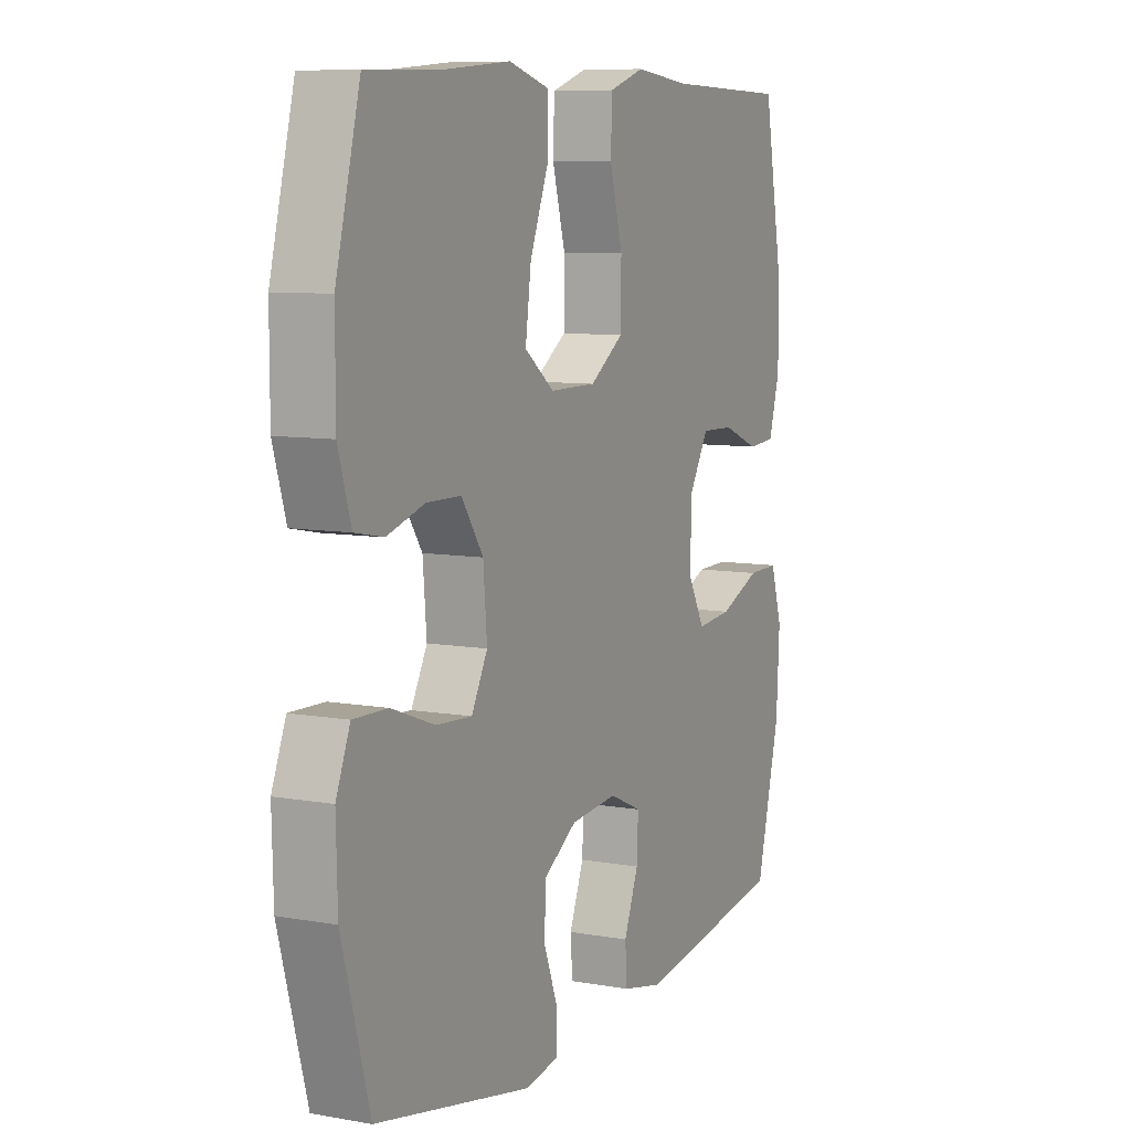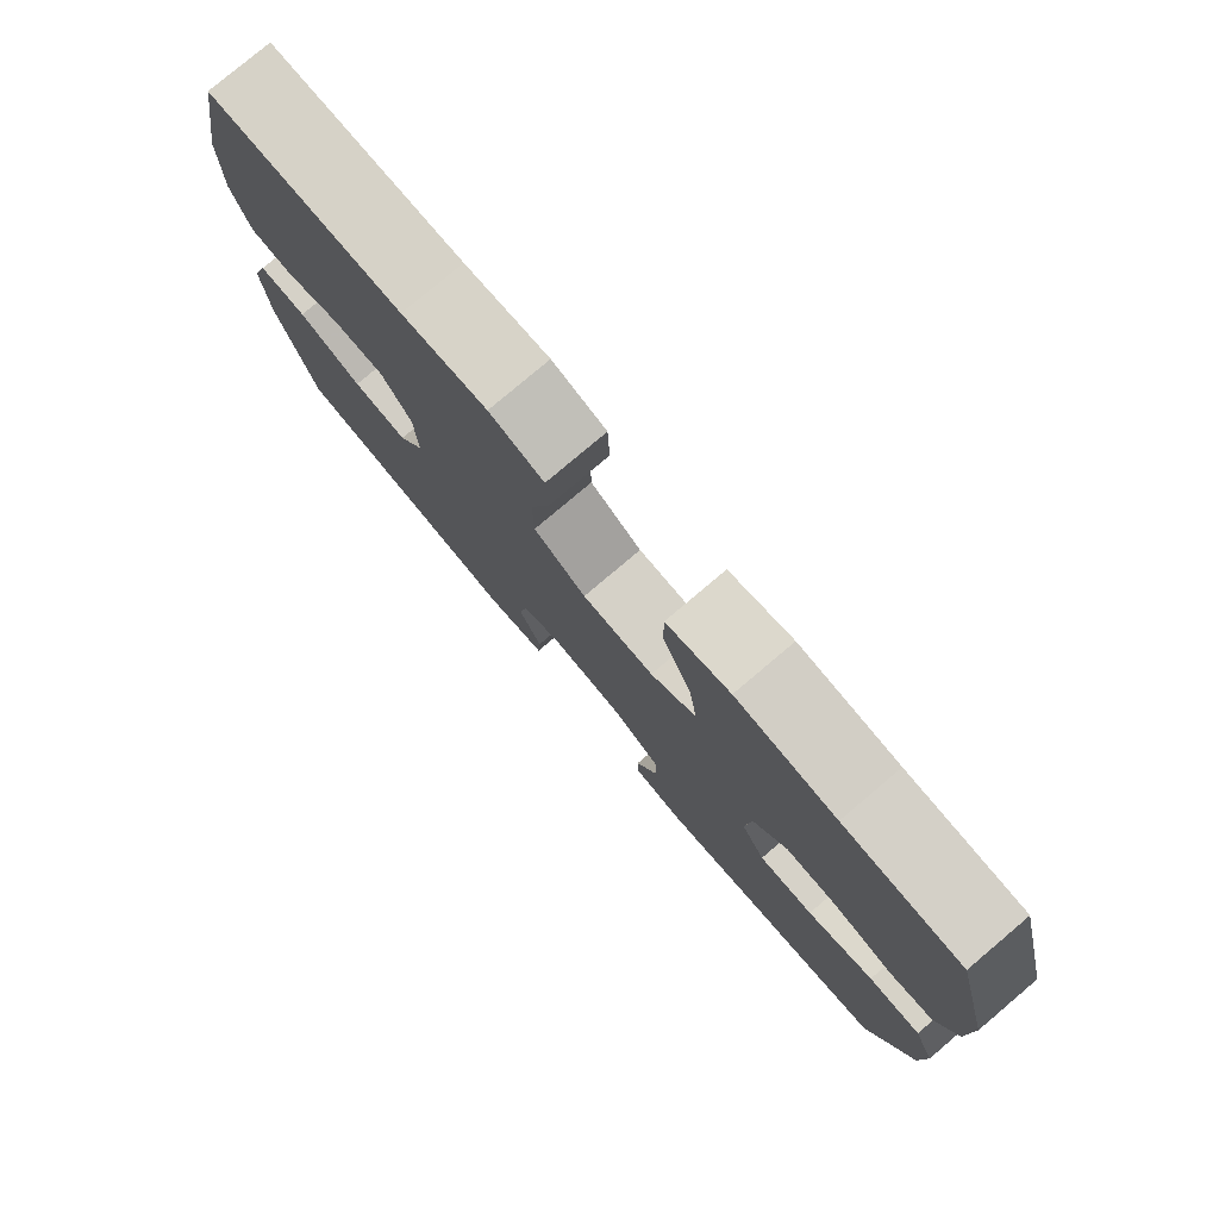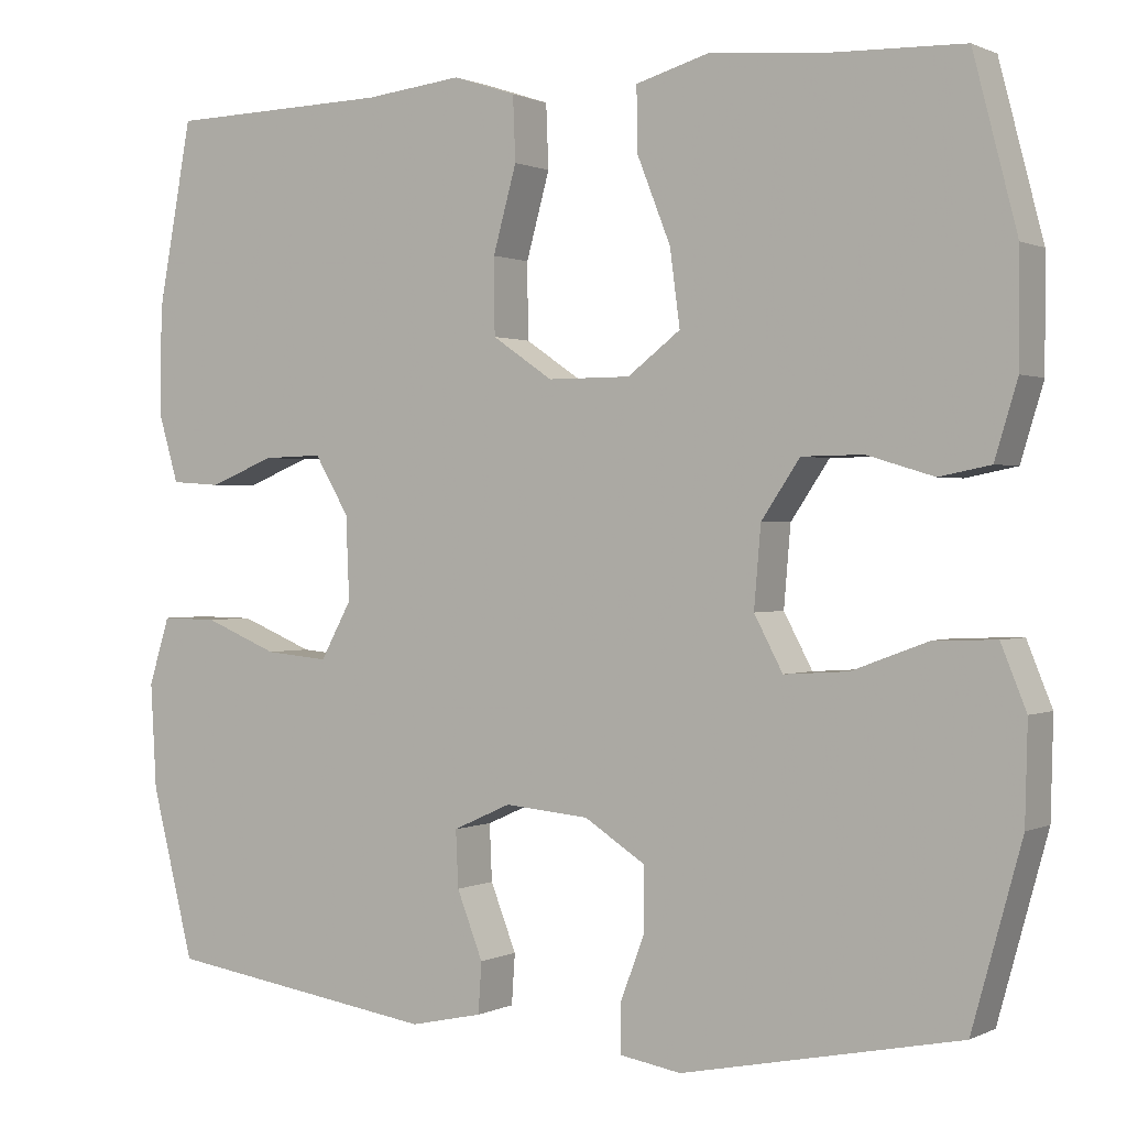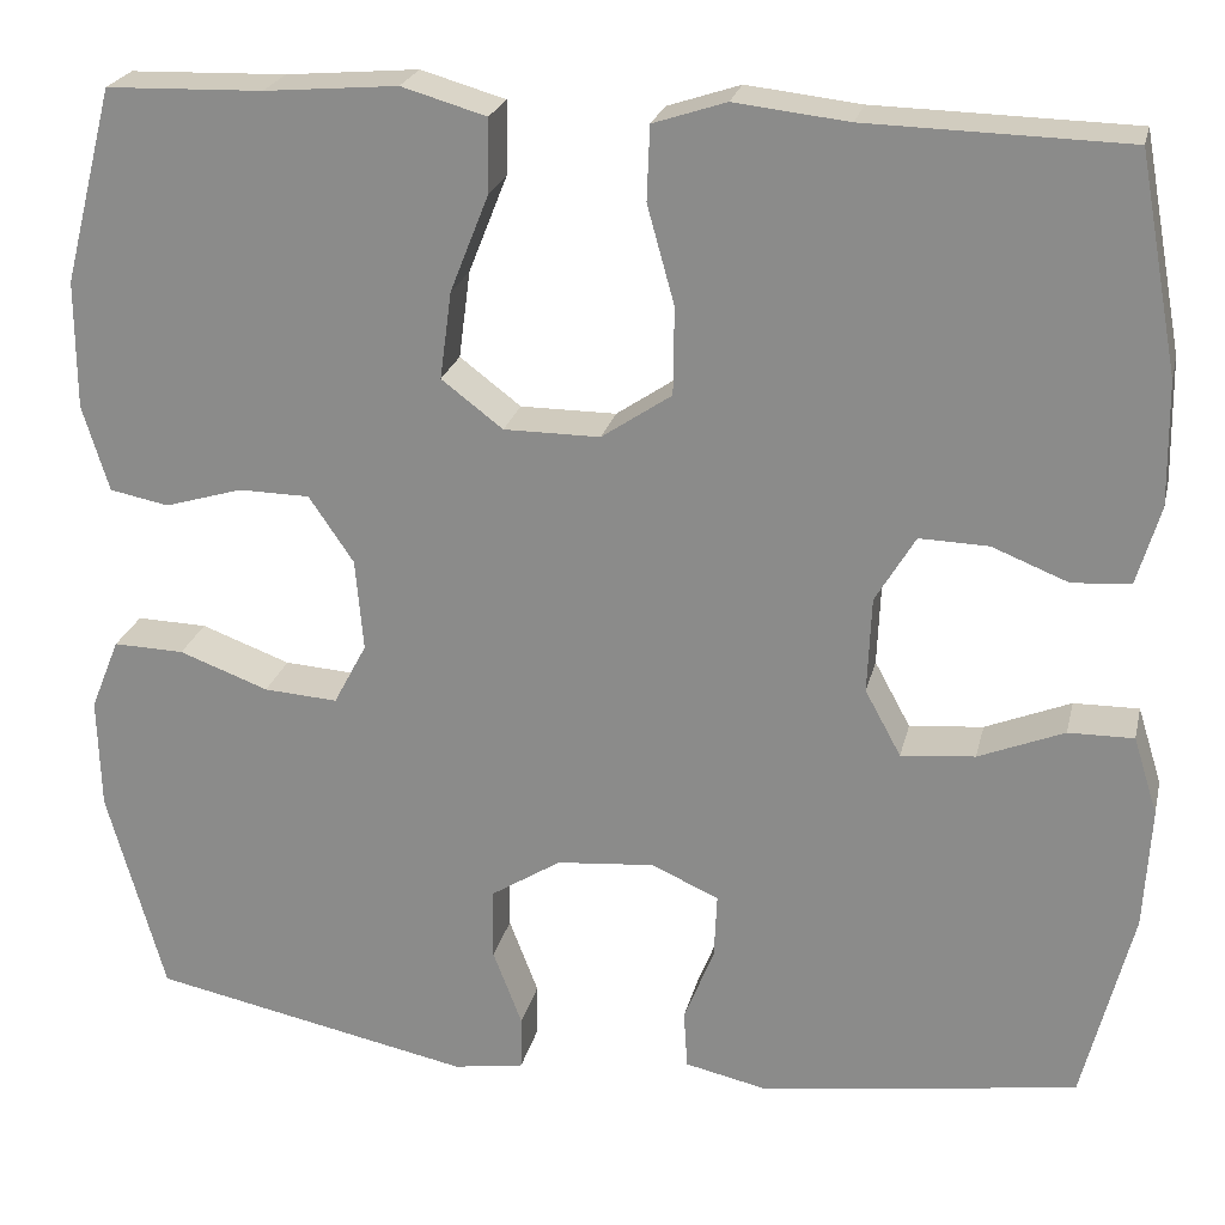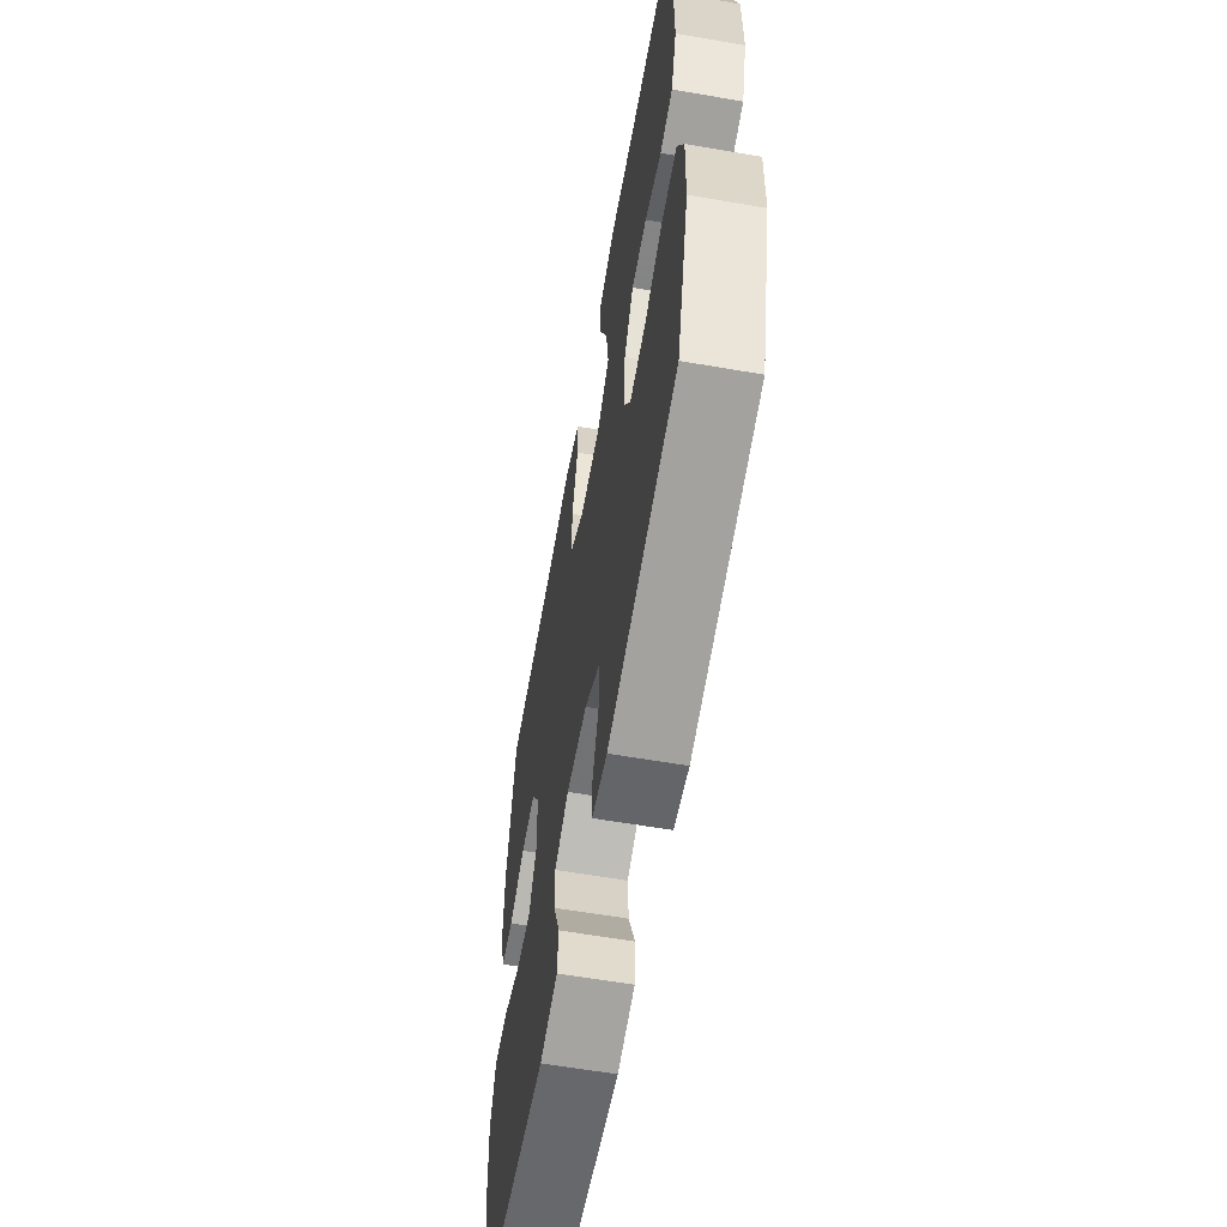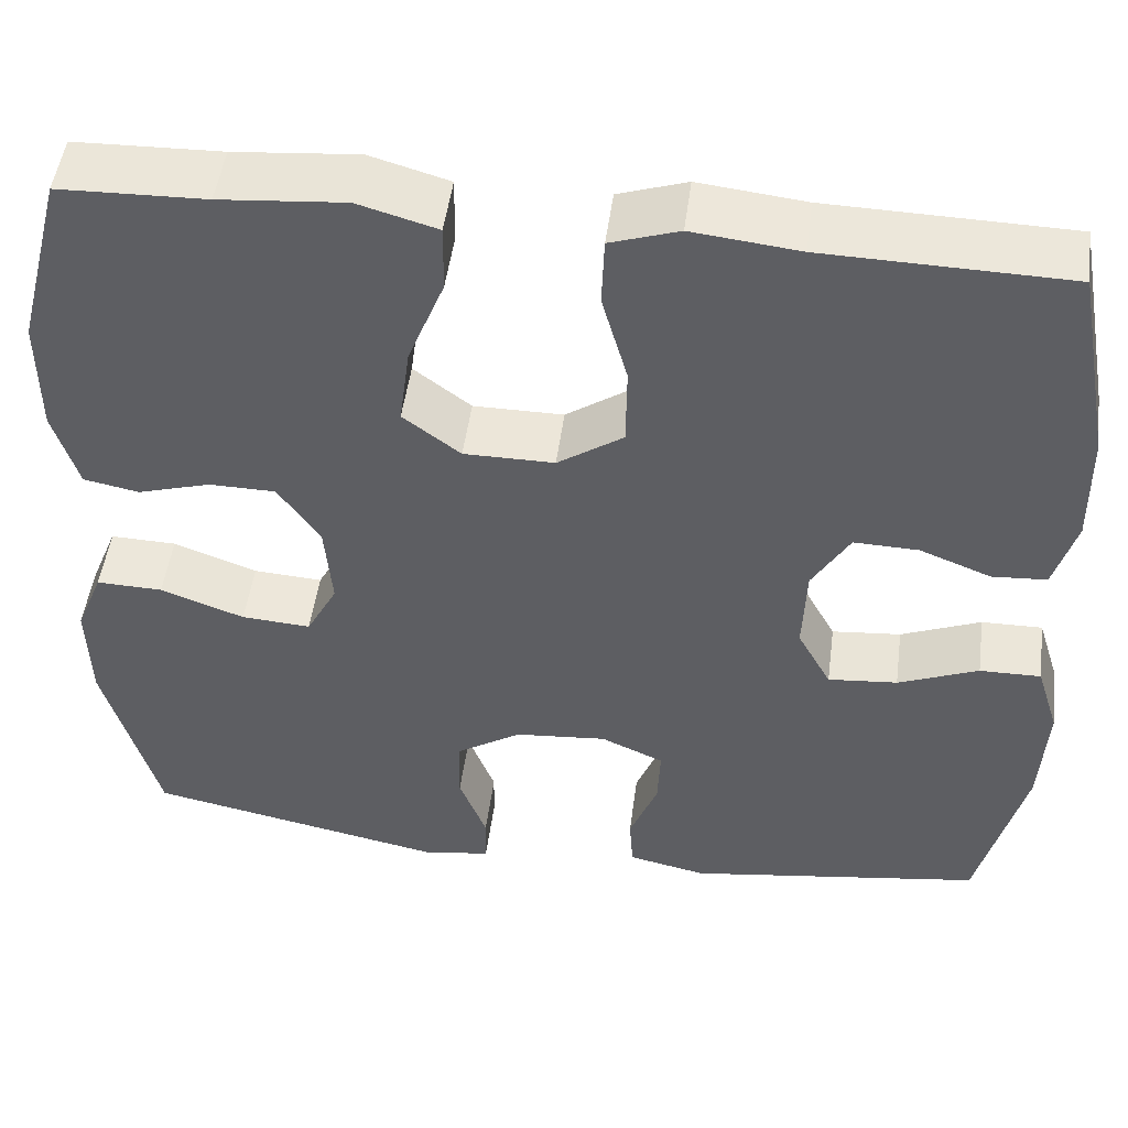
<metadata>
{"format":"obj","ext":"obj","renderer":"f3d","projection":"perspective","resolution":1024,"background":"white","views":[{"elev":8.4,"azim":115.9,"up":"+Z"},{"elev":79.2,"azim":49.8,"up":"+Z"},{"elev":0.7,"azim":31.2,"up":"+Z"},{"elev":23.5,"azim":-167.2,"up":"+Z"},{"elev":-60.8,"azim":80.0,"up":"+Z"},{"elev":49.5,"azim":-172.5,"up":"+Z"}]}
</metadata>
<code>
v 0.5 0.07 0.5
v 0.552 0.07 0.299
v 0.552 0.07 0.167
v 0.525 0.07 0.078
v 0.464 0.07 0.066
v 0.384 0.07 0.09
v 0.311 0.07 0.089
v 0.265 0.07 0.021
v 0.257 0.07 -0.074
v 0.291 0.07 -0.138
v 0.367 0.07 -0.133
v 0.459 0.07 -0.099
v 0.532 0.07 -0.097
v 0.562 0.07 -0.171
v 0.559 0.07 -0.287
v 0.5 0.07 -0.5
v 0.169 0.07 -0.568
v 0.096 0.07 -0.556
v 0.095 0.07 -0.5
v 0.125 0.07 -0.421
v 0.124 0.07 -0.347
v 0.052 0.07 -0.301
v -0.049 0.07 -0.292
v -0.118 0.07 -0.323
v -0.115 0.07 -0.39
v -0.084 0.07 -0.469
v -0.088 0.07 -0.529
v -0.174 0.07 -0.548
v -0.5 0.07 -0.5
v -0.551 0.07 -0.298
v -0.558 0.07 -0.173
v -0.533 0.07 -0.093
v -0.466 0.07 -0.094
v -0.378 0.07 -0.13
v -0.302 0.07 -0.137
v -0.265 0.07 -0.069
v -0.269 0.07 0.03
v -0.31 0.07 0.099
v -0.381 0.07 0.097
v -0.459 0.07 0.066
v -0.519 0.07 0.07
v -0.543 0.07 0.152
v -0.541 0.07 0.279
v -0.5 0.07 0.5
v -0.234 0.07 0.506
v -0.117 0.07 0.519
v -0.042 0.07 0.494
v -0.039 0.07 0.418
v -0.067 0.07 0.317
v -0.066 0.07 0.227
v 0.006 0.07 0.178
v 0.105 0.07 0.178
v 0.168 0.07 0.226
v 0.156 0.07 0.316
v 0.116 0.07 0.417
v 0.115 0.07 0.492
v 0.202 0.07 0.517
v 0.339 0.07 0.505
v 0.5 0 0.5
v 0.552 0 0.299
v 0.552 0 0.167
v 0.525 0 0.078
v 0.464 0 0.066
v 0.384 0 0.09
v 0.311 0 0.089
v 0.265 0 0.021
v 0.257 0 -0.074
v 0.291 0 -0.138
v 0.367 0 -0.133
v 0.459 0 -0.099
v 0.532 0 -0.097
v 0.562 0 -0.171
v 0.559 0 -0.287
v 0.5 0 -0.5
v 0.169 0 -0.568
v 0.096 0 -0.556
v 0.095 0 -0.5
v 0.125 0 -0.421
v 0.124 0 -0.347
v 0.052 0 -0.301
v -0.049 0 -0.292
v -0.118 0 -0.323
v -0.115 0 -0.39
v -0.084 0 -0.469
v -0.088 0 -0.529
v -0.174 0 -0.548
v -0.5 0 -0.5
v -0.551 0 -0.298
v -0.558 0 -0.173
v -0.533 0 -0.093
v -0.466 0 -0.094
v -0.378 0 -0.13
v -0.302 0 -0.137
v -0.265 0 -0.069
v -0.269 0 0.03
v -0.31 0 0.099
v -0.381 0 0.097
v -0.459 0 0.066
v -0.519 0 0.07
v -0.543 0 0.152
v -0.541 0 0.279
v -0.5 0 0.5
v -0.234 0 0.506
v -0.117 0 0.519
v -0.042 0 0.494
v -0.039 0 0.418
v -0.067 0 0.317
v -0.066 0 0.227
v 0.006 0 0.178
v 0.105 0 0.178
v 0.168 0 0.226
v 0.156 0 0.316
v 0.116 0 0.417
v 0.115 0 0.492
v 0.202 0 0.517
v 0.339 0 0.505
f 55 56 57 58
f 54 55 58 1
f 53 54 1 2
f 52 53 2 3
f 51 52 3 4
f 46 47 48 49
f 45 46 49 50
f 44 45 50
f 43 44 50 51
f 39 40 41 42
f 38 39 42 43
f 31 32 33 34
f 31 34 35
f 30 31 35
f 29 30 35
f 28 29 35
f 25 26 27 28
f 24 25 28 35
f 23 24 35 36
f 17 18 19 20
f 17 20 21
f 16 17 21
f 15 16 21 22
f 11 12 13 14
f 10 11 14 15
f 4 5 6
f 43 51 4 6
f 38 43 6 7
f 37 38 7 8
f 36 37 8 9
f 23 36 9 10
f 10 15 22 23
f 116 115 114 113
f 59 116 113 112
f 60 59 112 111
f 61 60 111 110
f 62 61 110 109
f 107 106 105 104
f 108 107 104 103
f 108 103 102
f 109 108 102 101
f 100 99 98 97
f 101 100 97 96
f 92 91 90 89
f 93 92 89
f 93 89 88
f 93 88 87
f 93 87 86
f 86 85 84 83
f 93 86 83 82
f 94 93 82 81
f 78 77 76 75
f 79 78 75
f 79 75 74
f 80 79 74 73
f 72 71 70 69
f 73 72 69 68
f 64 63 62
f 64 62 109 101
f 65 64 101 96
f 66 65 96 95
f 67 66 95 94
f 68 67 94 81
f 81 80 73 68
f 1 59 60 2
f 2 60 61 3
f 3 61 62 4
f 4 62 63 5
f 5 63 64 6
f 6 64 65 7
f 7 65 66 8
f 8 66 67 9
f 9 67 68 10
f 10 68 69 11
f 11 69 70 12
f 12 70 71 13
f 13 71 72 14
f 14 72 73 15
f 15 73 74 16
f 16 74 75 17
f 17 75 76 18
f 18 76 77 19
f 19 77 78 20
f 20 78 79 21
f 21 79 80 22
f 22 80 81 23
f 23 81 82 24
f 24 82 83 25
f 25 83 84 26
f 26 84 85 27
f 27 85 86 28
f 28 86 87 29
f 29 87 88 30
f 30 88 89 31
f 31 89 90 32
f 32 90 91 33
f 33 91 92 34
f 34 92 93 35
f 35 93 94 36
f 36 94 95 37
f 37 95 96 38
f 38 96 97 39
f 39 97 98 40
f 40 98 99 41
f 41 99 100 42
f 42 100 101 43
f 43 101 102 44
f 44 102 103 45
f 45 103 104 46
f 46 104 105 47
f 47 105 106 48
f 48 106 107 49
f 49 107 108 50
f 50 108 109 51
f 51 109 110 52
f 52 110 111 53
f 53 111 112 54
f 54 112 113 55
f 55 113 114 56
f 56 114 115 57
f 57 115 116 58
f 58 116 59 1

</code>
